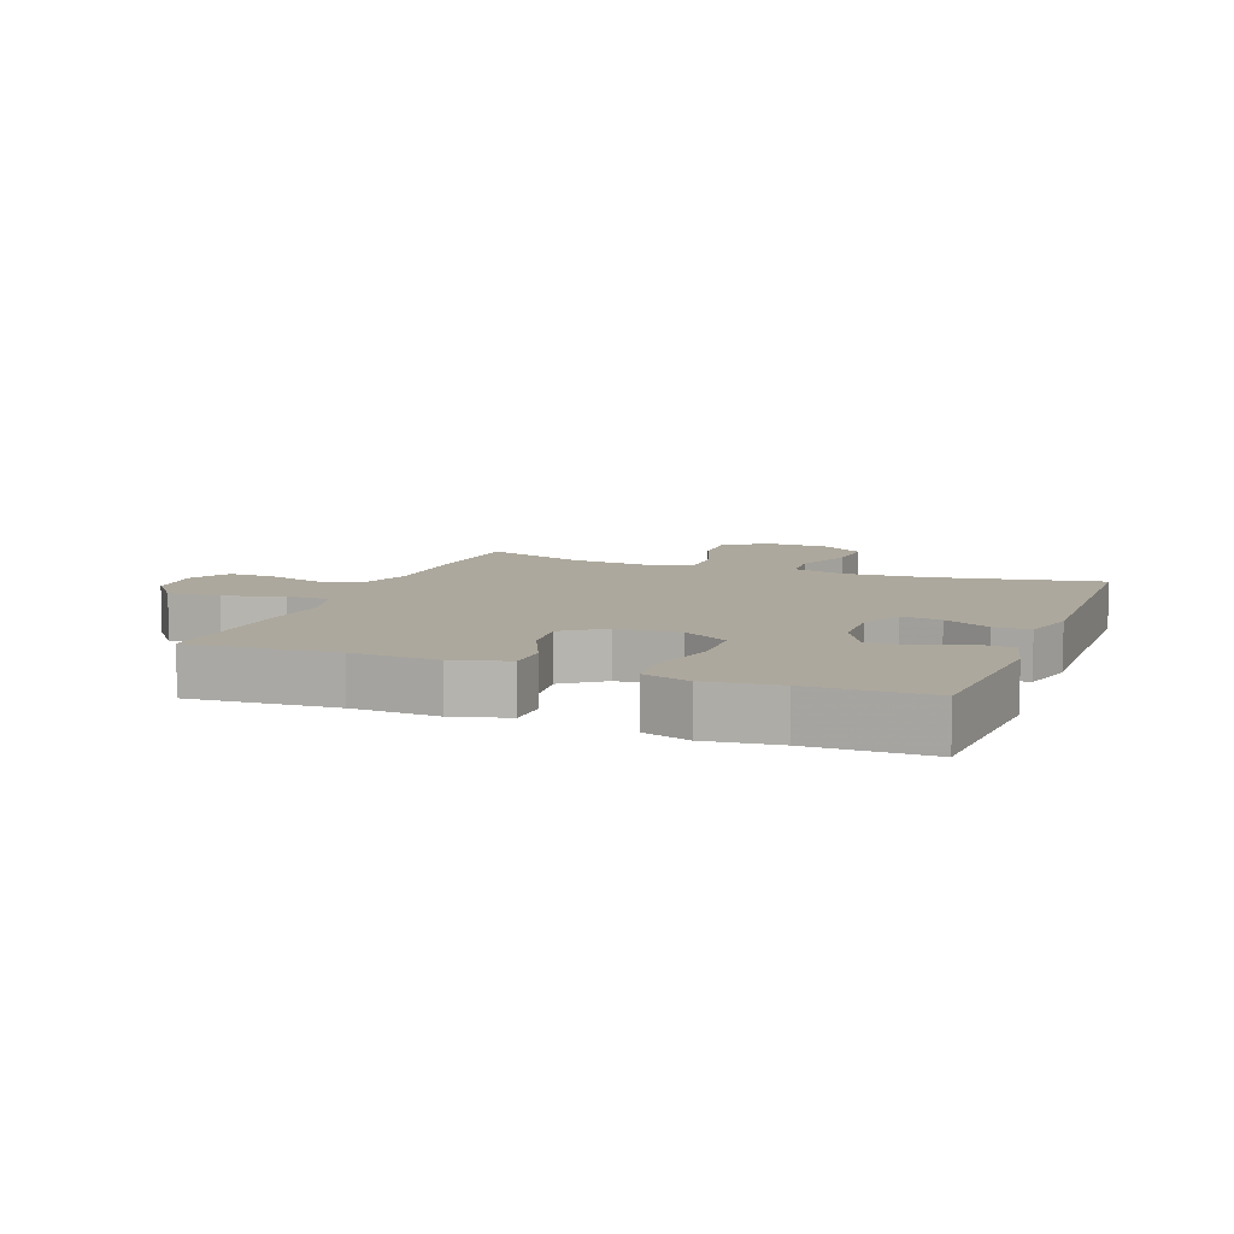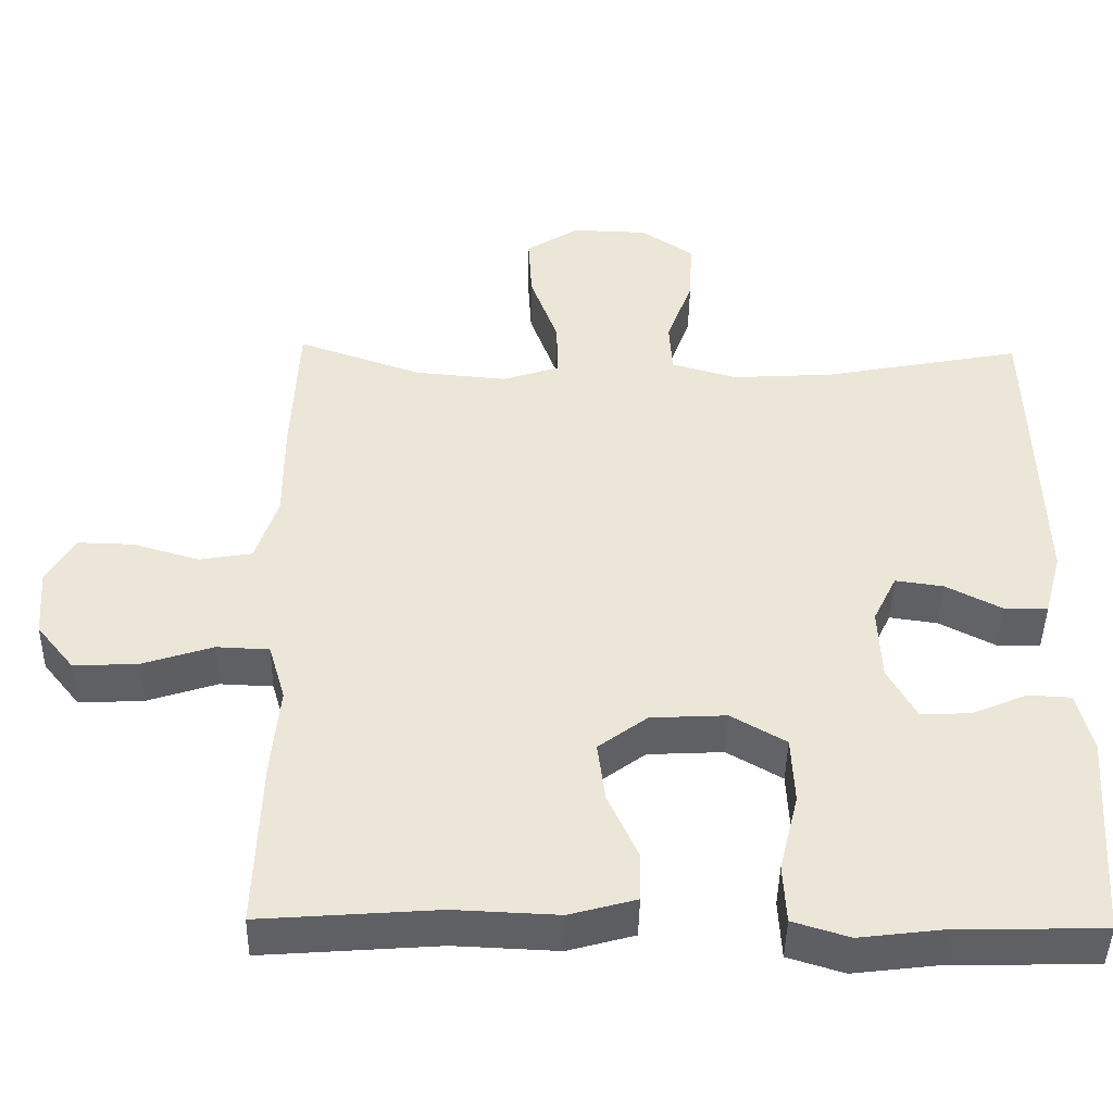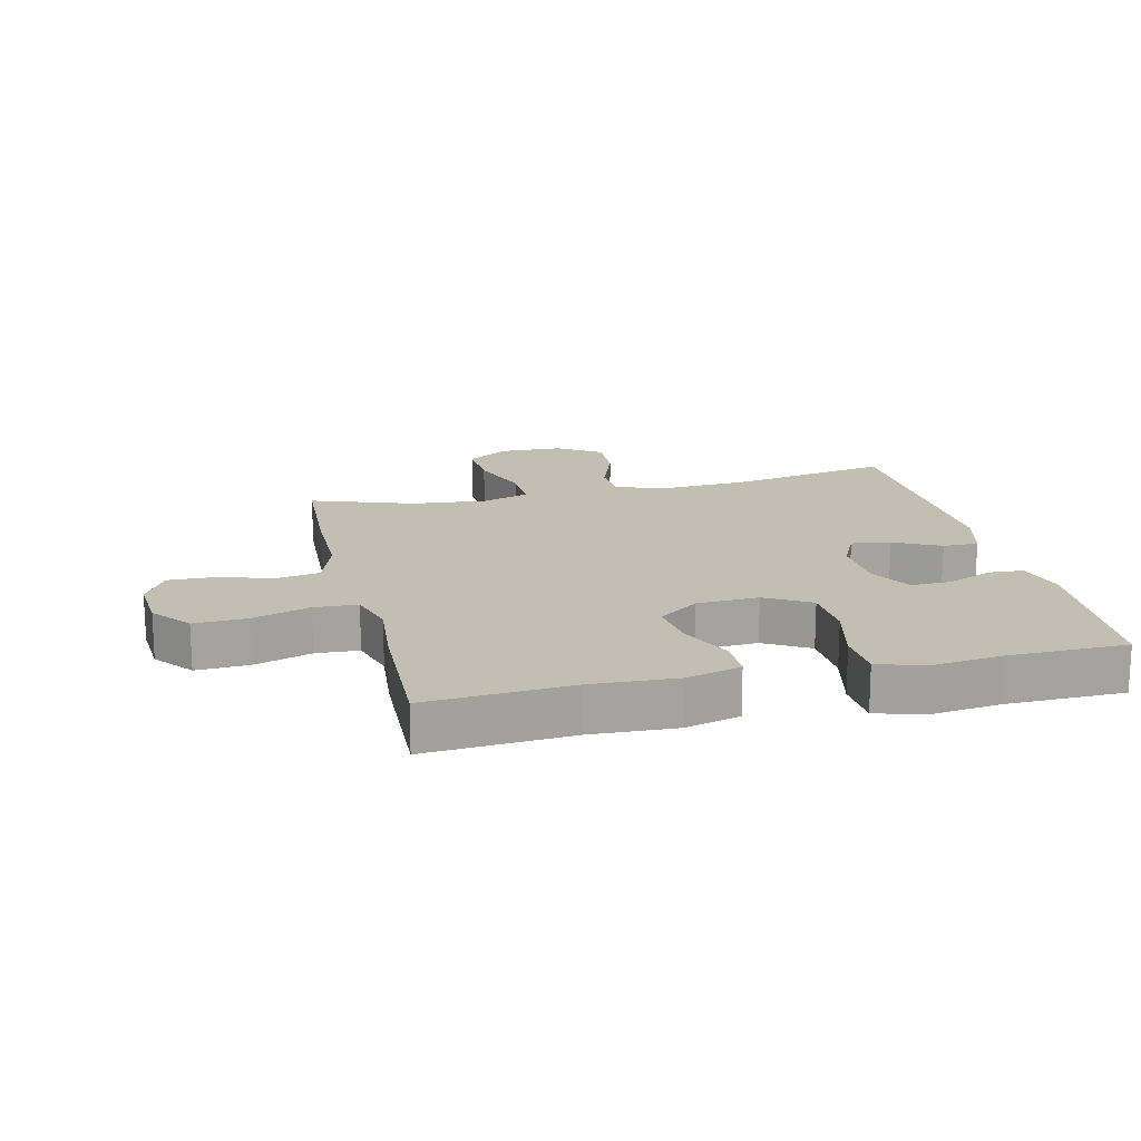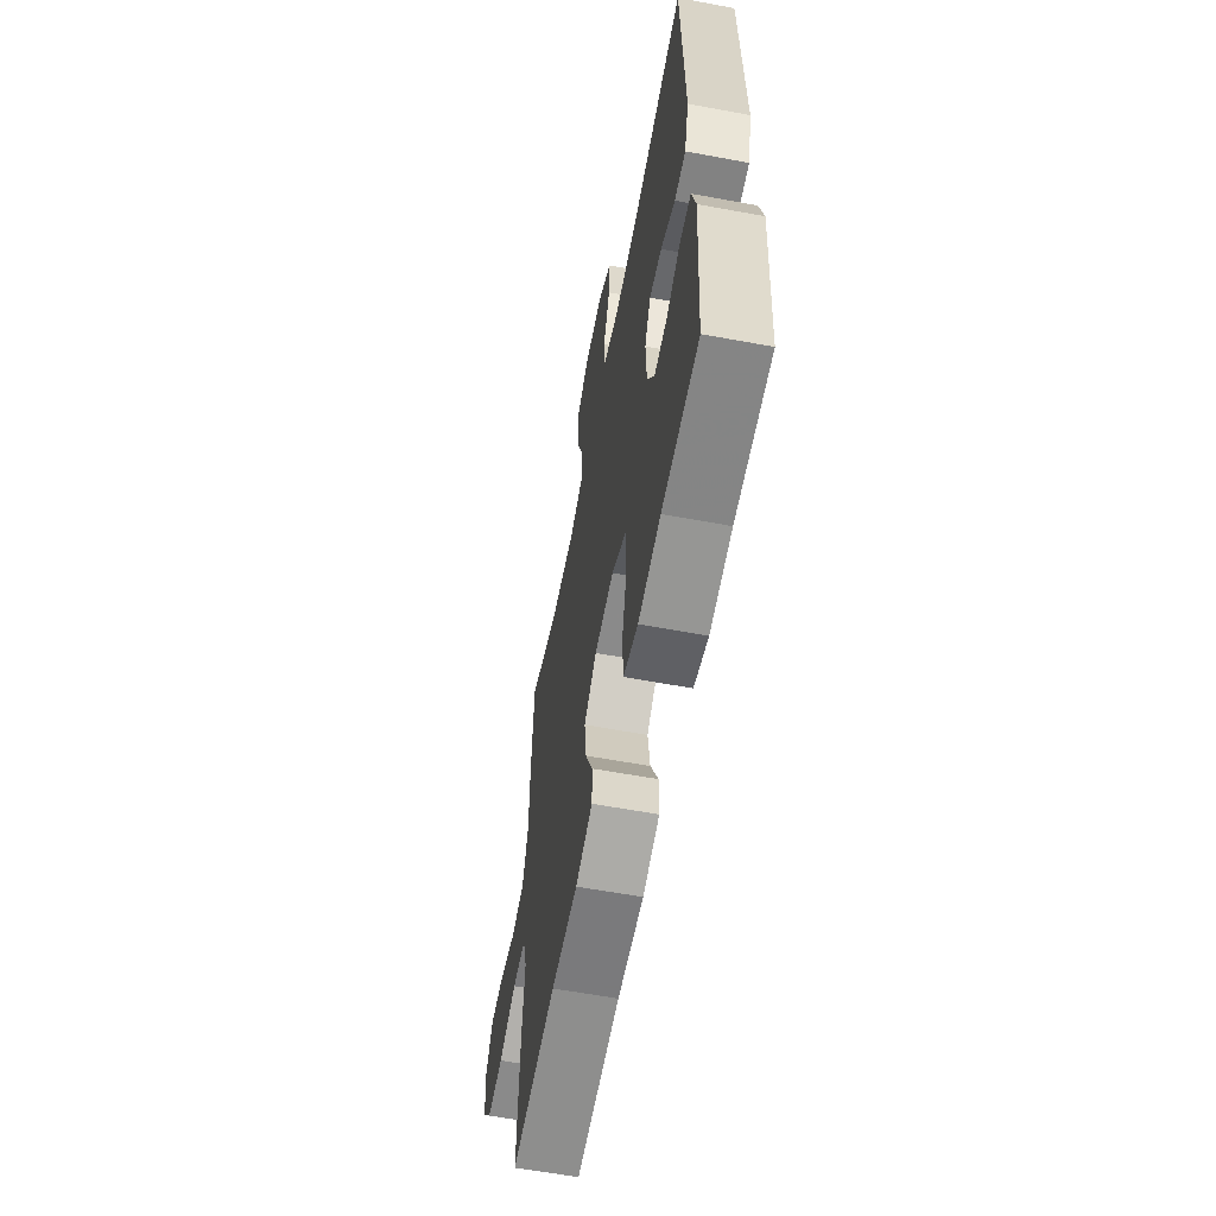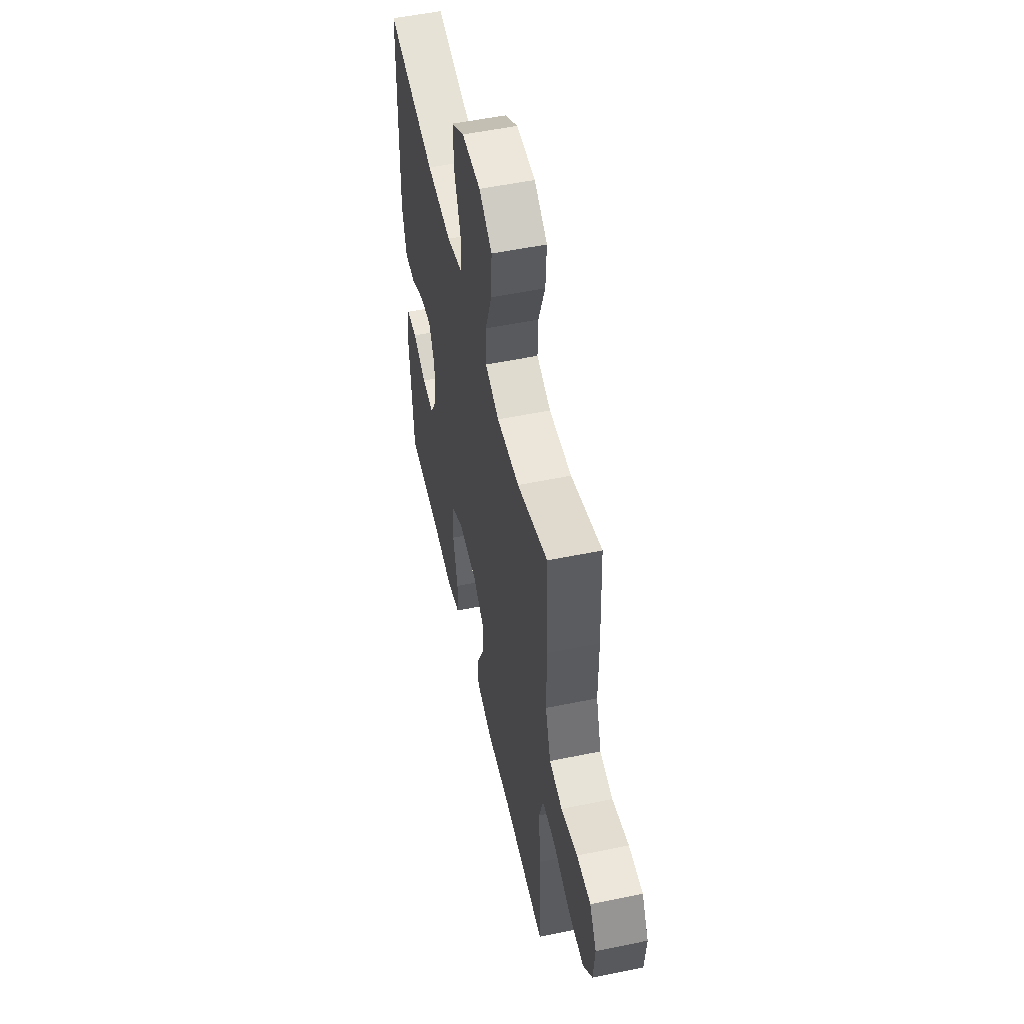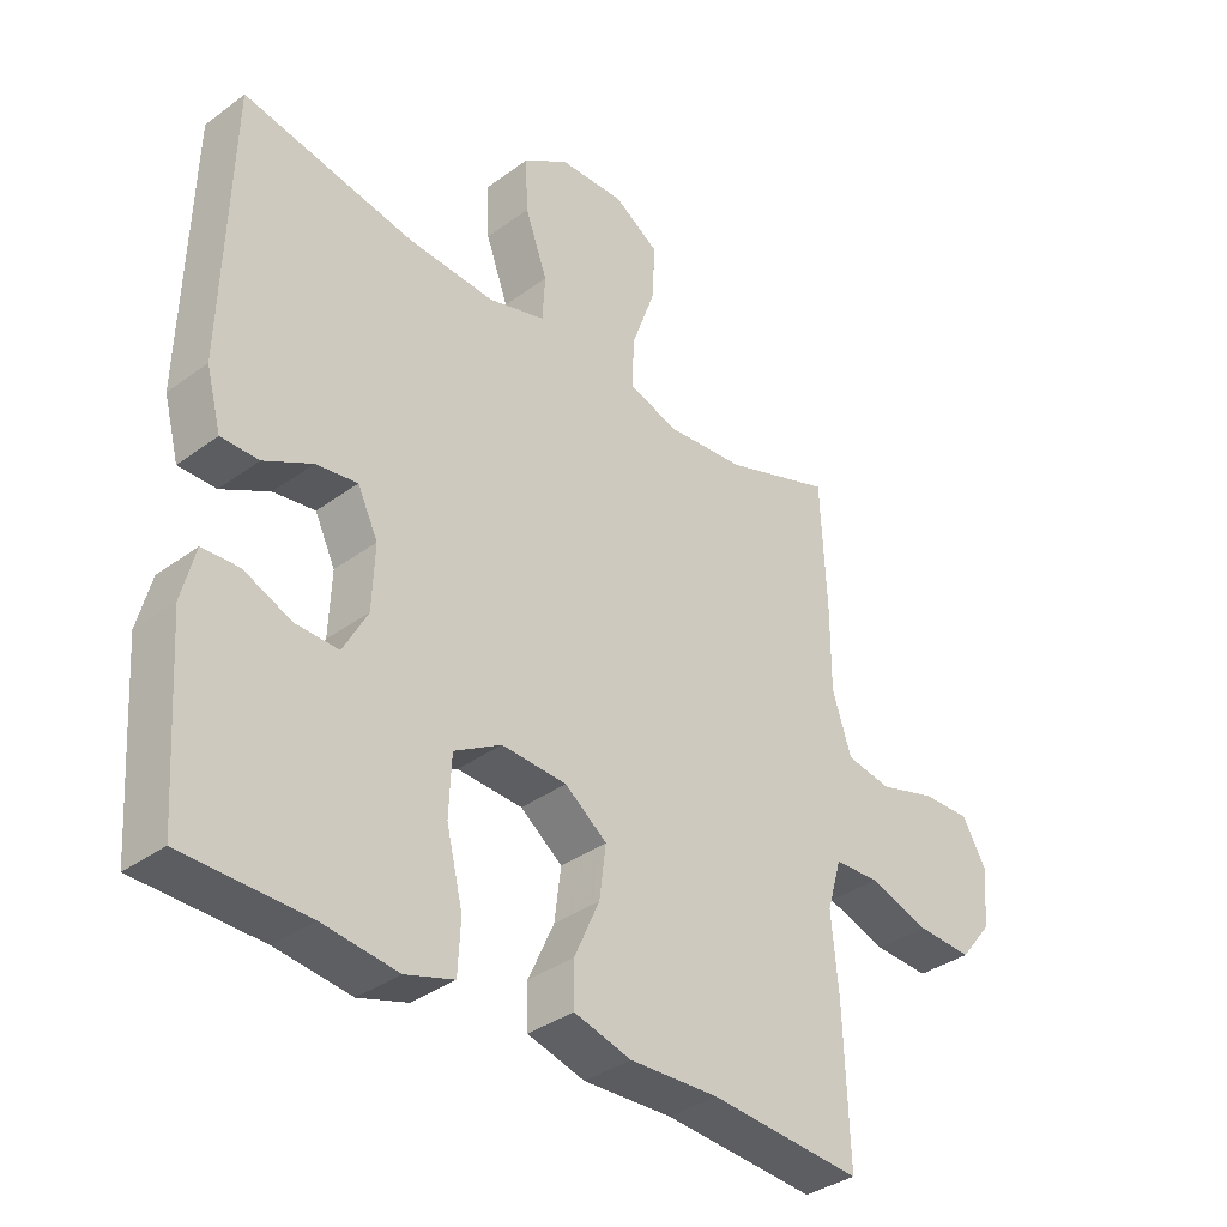
<metadata>
{"format":"obj","ext":"obj","renderer":"f3d","projection":"perspective","resolution":1024,"background":"white","views":[{"elev":8.7,"azim":-158.9,"up":"+Y"},{"elev":-44.3,"azim":179.0,"up":"+Z"},{"elev":17.1,"azim":166.7,"up":"+Y"},{"elev":-60.7,"azim":-100.7,"up":"+Z"},{"elev":53.2,"azim":77.5,"up":"+Z"},{"elev":-35.9,"azim":-46.1,"up":"+Z"}]}
</metadata>
<code>
v -0.5 0.07 0.5
v -0.239 0.07 0.45
v -0.106 0.07 0.442
v -0.02 0.07 0.467
v -0.016 0.07 0.536
v -0.05 0.07 0.629
v -0.054 0.07 0.712
v 0.015 0.07 0.759
v 0.115 0.07 0.762
v 0.184 0.07 0.718
v 0.179 0.07 0.632
v 0.143 0.07 0.532
v 0.141 0.07 0.457
v 0.216 0.07 0.432
v 0.336 0.07 0.443
v 0.5 0.07 0.5
v 0.509 0.07 0.308
v 0.509 0.07 0.176
v 0.538 0.07 0.087
v 0.607 0.07 0.075
v 0.694 0.07 0.101
v 0.768 0.07 0.103
v 0.804 0.07 0.04
v 0.797 0.07 -0.051
v 0.748 0.07 -0.112
v 0.664 0.07 -0.108
v 0.572 0.07 -0.078
v 0.503 0.07 -0.081
v 0.481 0.07 -0.157
v 0.492 0.07 -0.275
v 0.5 0.07 -0.5
v 0.269 0.07 -0.483
v 0.133 0.07 -0.489
v 0.046 0.07 -0.465
v 0.045 0.07 -0.4
v 0.084 0.07 -0.314
v 0.094 0.07 -0.235
v 0.03 0.07 -0.187
v -0.069 0.07 -0.182
v -0.141 0.07 -0.224
v -0.145 0.07 -0.313
v -0.12 0.07 -0.416
v -0.124 0.07 -0.494
v -0.198 0.07 -0.517
v -0.312 0.07 -0.503
v -0.5 0.07 -0.5
v -0.519 0.07 -0.225
v -0.499 0.07 -0.146
v -0.443 0.07 -0.143
v -0.37 0.07 -0.174
v -0.305 0.07 -0.176
v -0.268 0.07 -0.108
v -0.264 0.07 -0.012
v -0.295 0.07 0.052
v -0.358 0.07 0.043
v -0.431 0.07 0.005
v -0.488 0.07 0.005
v -0.511 0.07 0.091
v -0.5 0 0.5
v -0.239 0 0.45
v -0.106 0 0.442
v -0.02 0 0.467
v -0.016 0 0.536
v -0.05 0 0.629
v -0.054 0 0.712
v 0.015 0 0.759
v 0.115 0 0.762
v 0.184 0 0.718
v 0.179 0 0.632
v 0.143 0 0.532
v 0.141 0 0.457
v 0.216 0 0.432
v 0.336 0 0.443
v 0.5 0 0.5
v 0.509 0 0.308
v 0.509 0 0.176
v 0.538 0 0.087
v 0.607 0 0.075
v 0.694 0 0.101
v 0.768 0 0.103
v 0.804 0 0.04
v 0.797 0 -0.051
v 0.748 0 -0.112
v 0.664 0 -0.108
v 0.572 0 -0.078
v 0.503 0 -0.081
v 0.481 0 -0.157
v 0.492 0 -0.275
v 0.5 0 -0.5
v 0.269 0 -0.483
v 0.133 0 -0.489
v 0.046 0 -0.465
v 0.045 0 -0.4
v 0.084 0 -0.314
v 0.094 0 -0.235
v 0.03 0 -0.187
v -0.069 0 -0.182
v -0.141 0 -0.224
v -0.145 0 -0.313
v -0.12 0 -0.416
v -0.124 0 -0.494
v -0.198 0 -0.517
v -0.312 0 -0.503
v -0.5 0 -0.5
v -0.519 0 -0.225
v -0.499 0 -0.146
v -0.443 0 -0.143
v -0.37 0 -0.174
v -0.305 0 -0.176
v -0.268 0 -0.108
v -0.264 0 -0.012
v -0.295 0 0.052
v -0.358 0 0.043
v -0.431 0 0.005
v -0.488 0 0.005
v -0.511 0 0.091
f 58 1 2
f 57 58 2
f 56 57 2
f 55 56 2
f 54 55 2 3
f 53 54 3 4
f 52 53 4
f 48 49 50
f 47 48 50
f 46 47 50
f 45 46 50
f 45 50 51
f 44 45 51
f 43 44 51
f 42 43 51
f 41 42 51
f 40 41 51 52
f 34 35 36
f 33 34 36
f 32 33 36
f 32 36 37
f 31 32 37
f 30 31 37
f 29 30 37
f 28 29 37 38
f 25 26 27
f 24 25 27
f 23 24 27
f 22 23 27
f 21 22 27
f 20 21 27
f 19 20 27 28
f 28 38 39
f 19 28 39
f 18 19 39
f 39 40 52
f 18 39 52
f 17 18 52
f 16 17 52
f 15 16 52
f 10 11 12
f 9 10 12
f 8 9 12
f 7 8 12
f 6 7 12
f 5 6 12
f 4 5 12 13
f 14 15 52
f 4 13 14 52
f 60 59 116
f 60 116 115
f 60 115 114
f 60 114 113
f 61 60 113 112
f 62 61 112 111
f 62 111 110
f 108 107 106
f 108 106 105
f 108 105 104
f 108 104 103
f 109 108 103
f 109 103 102
f 109 102 101
f 109 101 100
f 109 100 99
f 110 109 99 98
f 94 93 92
f 94 92 91
f 94 91 90
f 95 94 90
f 95 90 89
f 95 89 88
f 95 88 87
f 96 95 87 86
f 85 84 83
f 85 83 82
f 85 82 81
f 85 81 80
f 85 80 79
f 85 79 78
f 86 85 78 77
f 97 96 86
f 97 86 77
f 97 77 76
f 110 98 97
f 110 97 76
f 110 76 75
f 110 75 74
f 110 74 73
f 70 69 68
f 70 68 67
f 70 67 66
f 70 66 65
f 70 65 64
f 70 64 63
f 71 70 63 62
f 110 73 72
f 110 72 71 62
f 1 59 60 2
f 2 60 61 3
f 3 61 62 4
f 4 62 63 5
f 5 63 64 6
f 6 64 65 7
f 7 65 66 8
f 8 66 67 9
f 9 67 68 10
f 10 68 69 11
f 11 69 70 12
f 12 70 71 13
f 13 71 72 14
f 14 72 73 15
f 15 73 74 16
f 16 74 75 17
f 17 75 76 18
f 18 76 77 19
f 19 77 78 20
f 20 78 79 21
f 21 79 80 22
f 22 80 81 23
f 23 81 82 24
f 24 82 83 25
f 25 83 84 26
f 26 84 85 27
f 27 85 86 28
f 28 86 87 29
f 29 87 88 30
f 30 88 89 31
f 31 89 90 32
f 32 90 91 33
f 33 91 92 34
f 34 92 93 35
f 35 93 94 36
f 36 94 95 37
f 37 95 96 38
f 38 96 97 39
f 39 97 98 40
f 40 98 99 41
f 41 99 100 42
f 42 100 101 43
f 43 101 102 44
f 44 102 103 45
f 45 103 104 46
f 46 104 105 47
f 47 105 106 48
f 48 106 107 49
f 49 107 108 50
f 50 108 109 51
f 51 109 110 52
f 52 110 111 53
f 53 111 112 54
f 54 112 113 55
f 55 113 114 56
f 56 114 115 57
f 57 115 116 58
f 58 116 59 1

</code>
